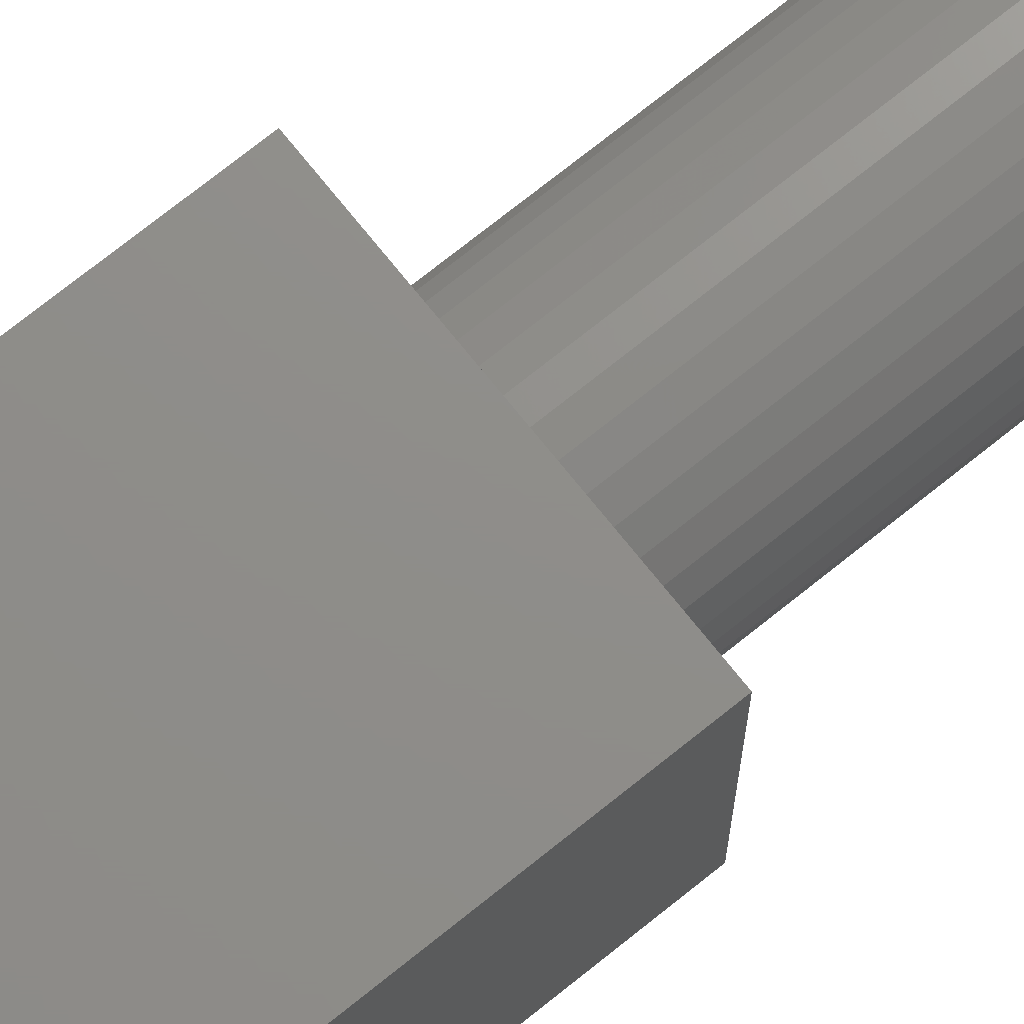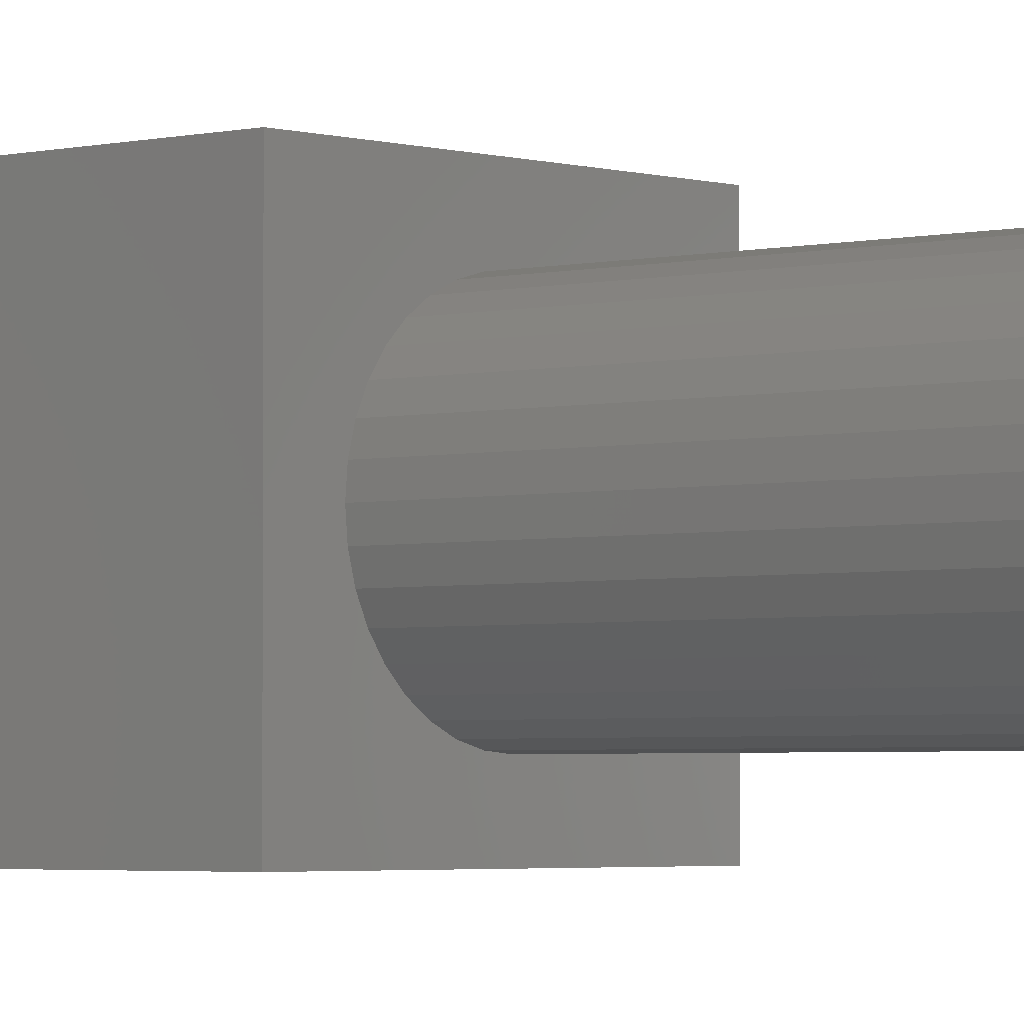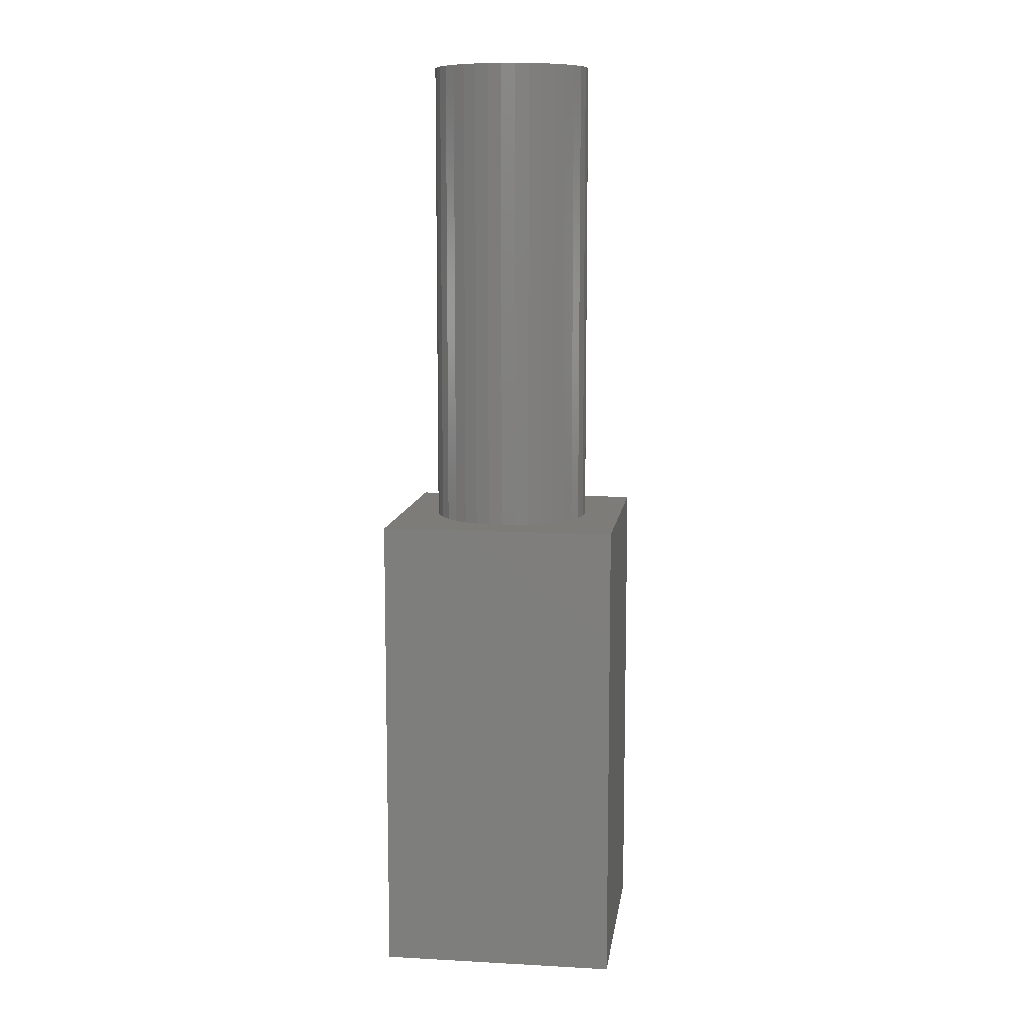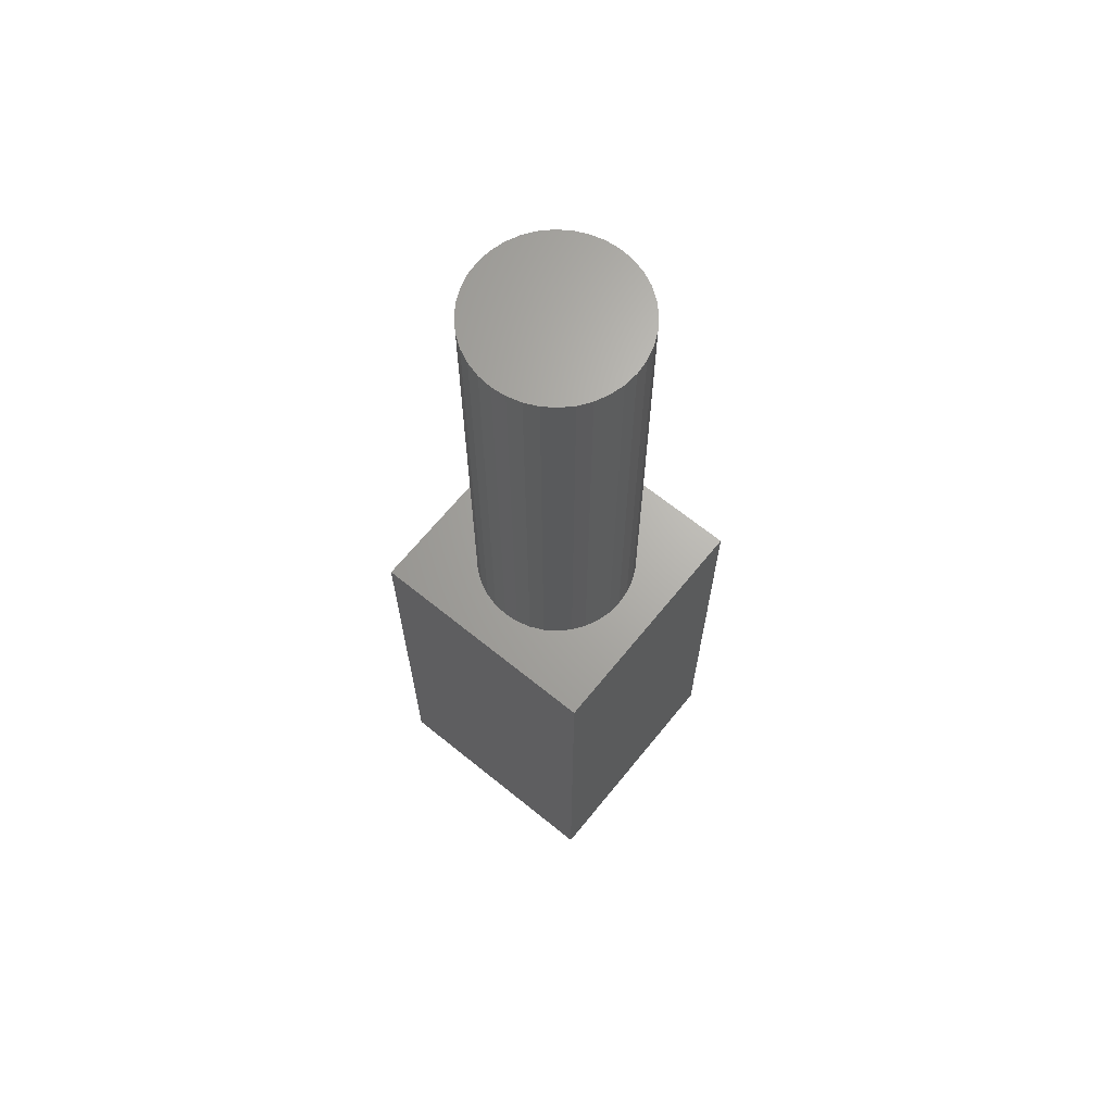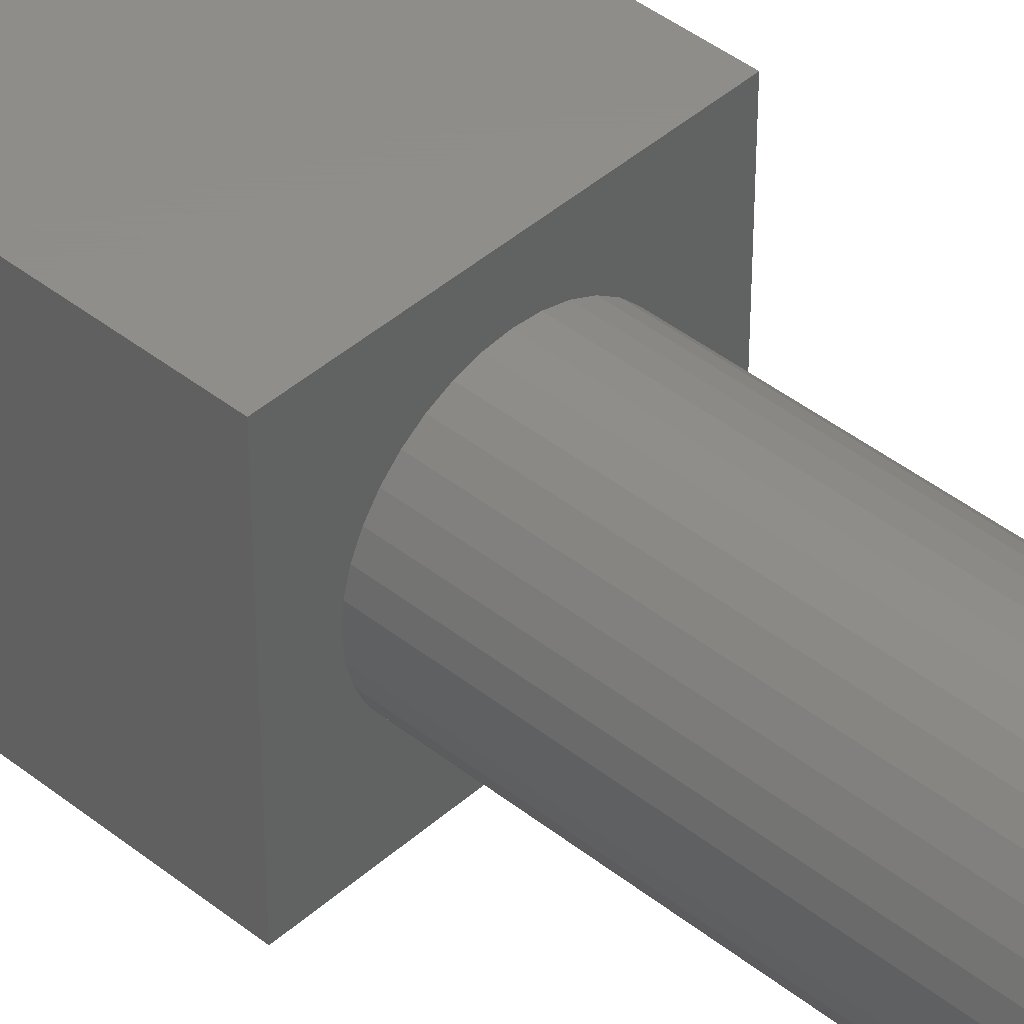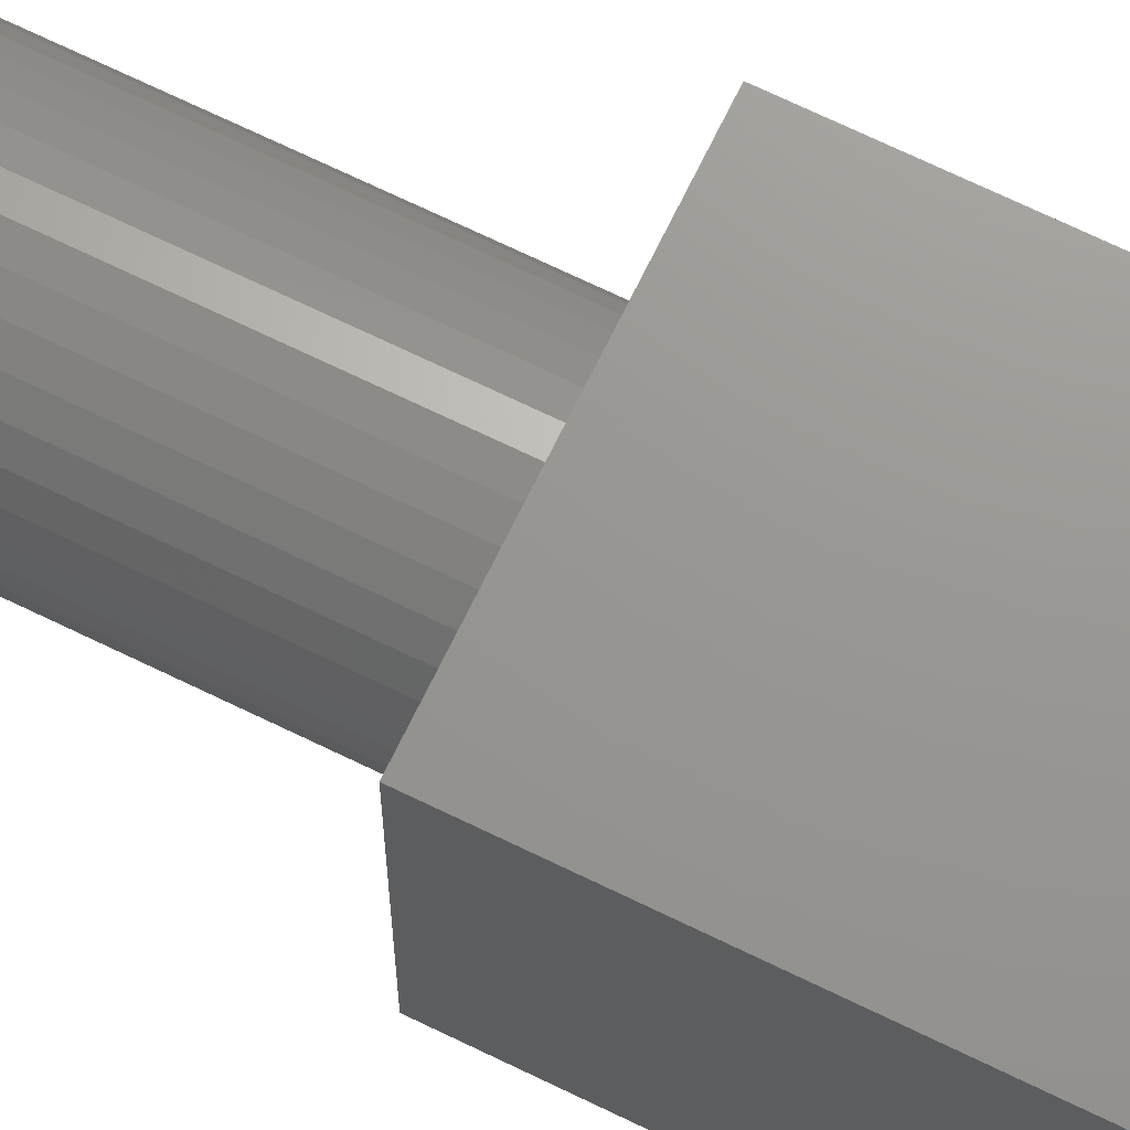
<metadata>
{"format":"stl","ext":"stl","renderer":"f3d","projection":"perspective","resolution":1024,"background":"white","views":[{"elev":73.7,"azim":-128.7,"up":"+Y"},{"elev":-2.8,"azim":-48.1,"up":"+Y"},{"elev":9.9,"azim":7.8,"up":"+Z"},{"elev":66.6,"azim":39.1,"up":"+Z"},{"elev":42.5,"azim":-46.5,"up":"+Y"},{"elev":70.3,"azim":115.9,"up":"+Y"}]}
</metadata>
<code>
# stl→obj: 80 verts, 156 faces
v 5 0 10
v 5 5 0
v 5 5 10
v 5 0 0
v 4.2 2.5 10
v 4.174 2.795 10
v 4.097 3.081 10
v 3.972 3.35 10
v 3.802 3.593 10
v 3.593 3.802 10
v 3.35 3.972 10
v 3.081 4.097 10
v 2.795 4.174 10
v 2.5 4.2 10
v 0 5 10
v 2.205 4.174 10
v 0.8258 2.795 10
v 0.8 2.5 10
v 0.9025 3.081 10
v 1.028 3.35 10
v 1.198 3.593 10
v 1.407 3.802 10
v 1.65 3.972 10
v 1.919 4.097 10
v 4.174 2.205 10
v 4.097 1.919 10
v 3.972 1.65 10
v 3.802 1.407 10
v 3.593 1.198 10
v 3.35 1.028 10
v 3.081 0.9025 10
v 2.795 0.8258 10
v 2.5 0.8 10
v 0 0 10
v 2.205 0.8258 10
v 1.919 0.9025 10
v 0.8258 2.205 10
v 1.65 1.028 10
v 1.407 1.198 10
v 1.198 1.407 10
v 1.028 1.65 10
v 0.9025 1.919 10
v 0 0 0
v 0 5 0
v 1.028 3.35 20
v 0.9025 3.081 20
v 4.174 2.795 20
v 4.097 3.081 20
v 4.2 2.5 20
v 3.972 3.35 20
v 2.5 0.8 20
v 2.205 0.8258 20
v 4.174 2.205 20
v 0.8 2.5 20
v 0.8258 2.205 20
v 2.5 4.2 20
v 2.795 4.174 20
v 1.65 1.028 20
v 1.407 1.198 20
v 3.802 3.593 20
v 1.919 4.097 20
v 2.205 4.174 20
v 1.65 3.972 20
v 0.9025 1.919 20
v 1.028 1.65 20
v 4.097 1.919 20
v 3.972 1.65 20
v 3.802 1.407 20
v 3.593 3.802 20
v 3.593 1.198 20
v 3.35 3.972 20
v 3.35 1.028 20
v 3.081 4.097 20
v 3.081 0.9025 20
v 2.795 0.8258 20
v 1.919 0.9025 20
v 1.407 3.802 20
v 1.198 3.593 20
v 1.198 1.407 20
v 0.8258 2.795 20
f 1 2 3
f 2 1 4
f 3 5 1
f 3 6 5
f 3 7 6
f 3 8 7
f 3 9 8
f 3 10 9
f 3 11 10
f 3 12 11
f 3 13 12
f 3 14 13
f 15 14 3
f 14 15 16
f 17 15 18
f 19 15 17
f 20 15 19
f 21 15 20
f 22 15 21
f 23 15 22
f 24 15 23
f 16 15 24
f 25 1 5
f 26 1 25
f 27 1 26
f 28 1 27
f 29 1 28
f 30 1 29
f 31 1 30
f 32 1 31
f 33 1 32
f 34 33 35
f 34 35 36
f 34 18 15
f 18 34 37
f 33 34 1
f 38 34 36
f 39 34 38
f 40 34 39
f 41 34 40
f 42 34 41
f 37 34 42
f 43 15 44
f 15 43 34
f 2 15 3
f 15 2 44
f 43 1 34
f 1 43 4
f 19 45 20
f 45 19 46
f 47 7 48
f 7 47 6
f 49 6 47
f 6 49 5
f 48 8 50
f 8 48 7
f 35 51 52
f 51 35 33
f 53 5 49
f 5 53 25
f 37 54 18
f 54 37 55
f 13 56 57
f 56 13 14
f 39 58 59
f 58 39 38
f 50 9 60
f 9 50 8
f 16 61 62
f 61 16 24
f 24 63 61
f 63 24 23
f 41 64 42
f 64 41 65
f 47 53 49
f 48 53 47
f 48 66 53
f 50 66 48
f 50 67 66
f 60 67 50
f 60 68 67
f 69 68 60
f 69 70 68
f 71 70 69
f 71 72 70
f 73 72 71
f 73 74 72
f 57 74 73
f 57 75 74
f 56 75 57
f 56 51 75
f 62 51 56
f 62 52 51
f 61 52 62
f 61 76 52
f 63 76 61
f 63 58 76
f 77 58 63
f 77 59 58
f 78 59 77
f 78 79 59
f 45 79 78
f 45 65 79
f 46 65 45
f 46 64 65
f 80 64 46
f 80 55 64
f 55 80 54
f 67 26 66
f 26 67 27
f 23 77 63
f 77 23 22
f 40 65 41
f 65 40 79
f 17 46 19
f 46 17 80
f 39 79 40
f 79 39 59
f 12 57 73
f 57 12 13
f 32 74 75
f 74 32 31
f 36 52 76
f 52 36 35
f 31 72 74
f 72 31 30
f 10 71 69
f 71 10 11
f 18 80 17
f 80 18 54
f 11 73 71
f 73 11 12
f 21 77 22
f 77 21 78
f 30 70 72
f 70 30 29
f 33 75 51
f 75 33 32
f 66 25 53
f 25 66 26
f 60 10 69
f 10 60 9
f 38 76 58
f 76 38 36
f 14 62 56
f 62 14 16
f 68 27 67
f 27 68 28
f 20 78 21
f 78 20 45
f 70 28 68
f 28 70 29
f 42 55 37
f 55 42 64
f 43 2 4
f 2 43 44

</code>
